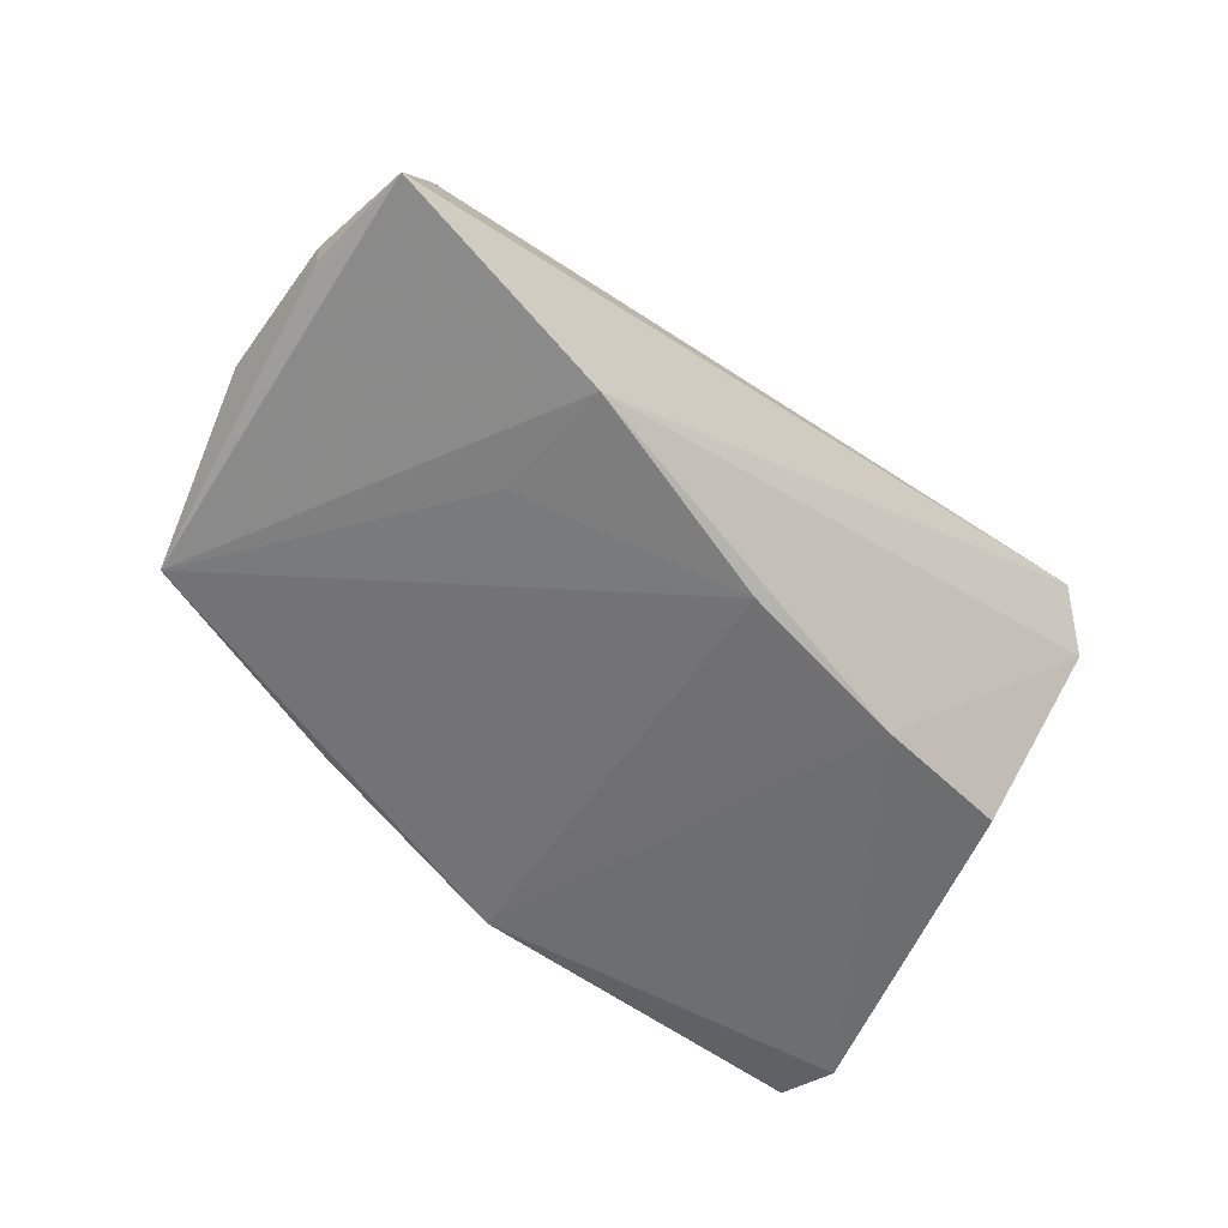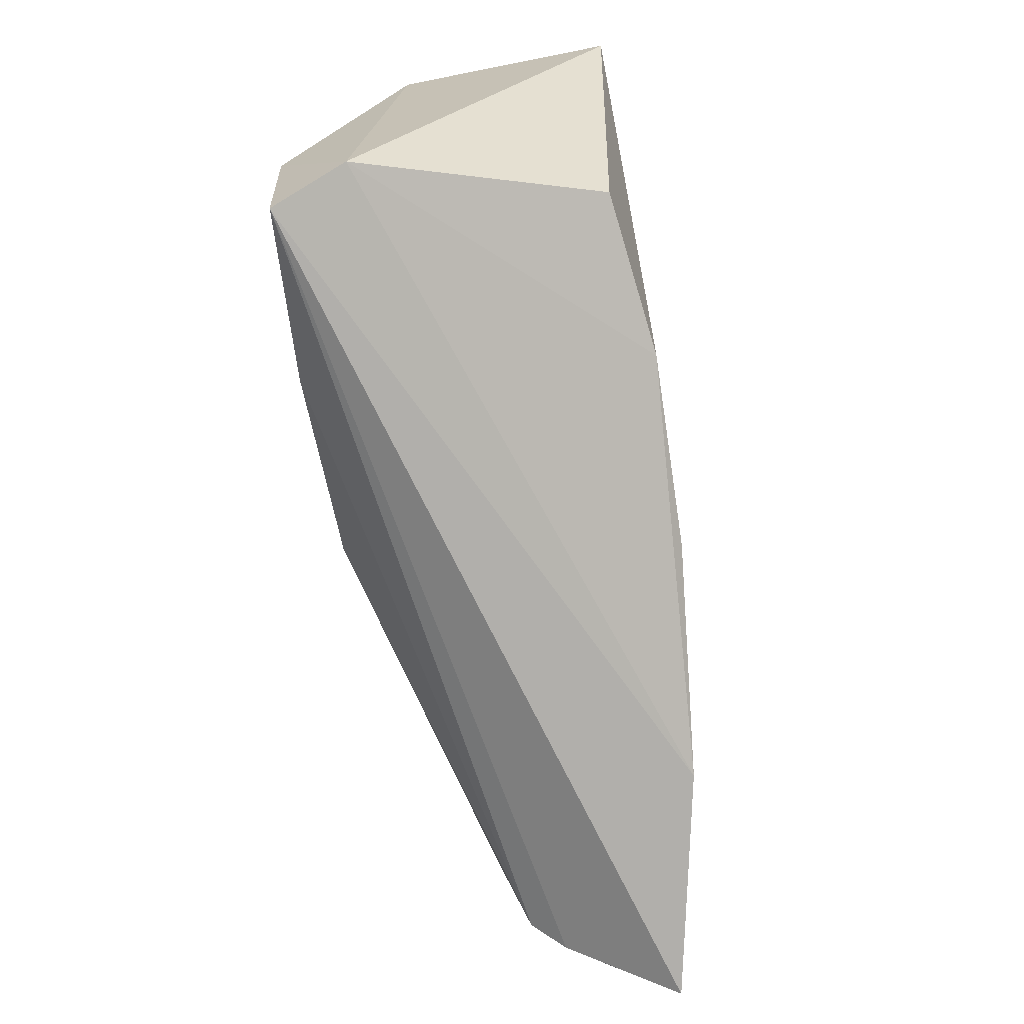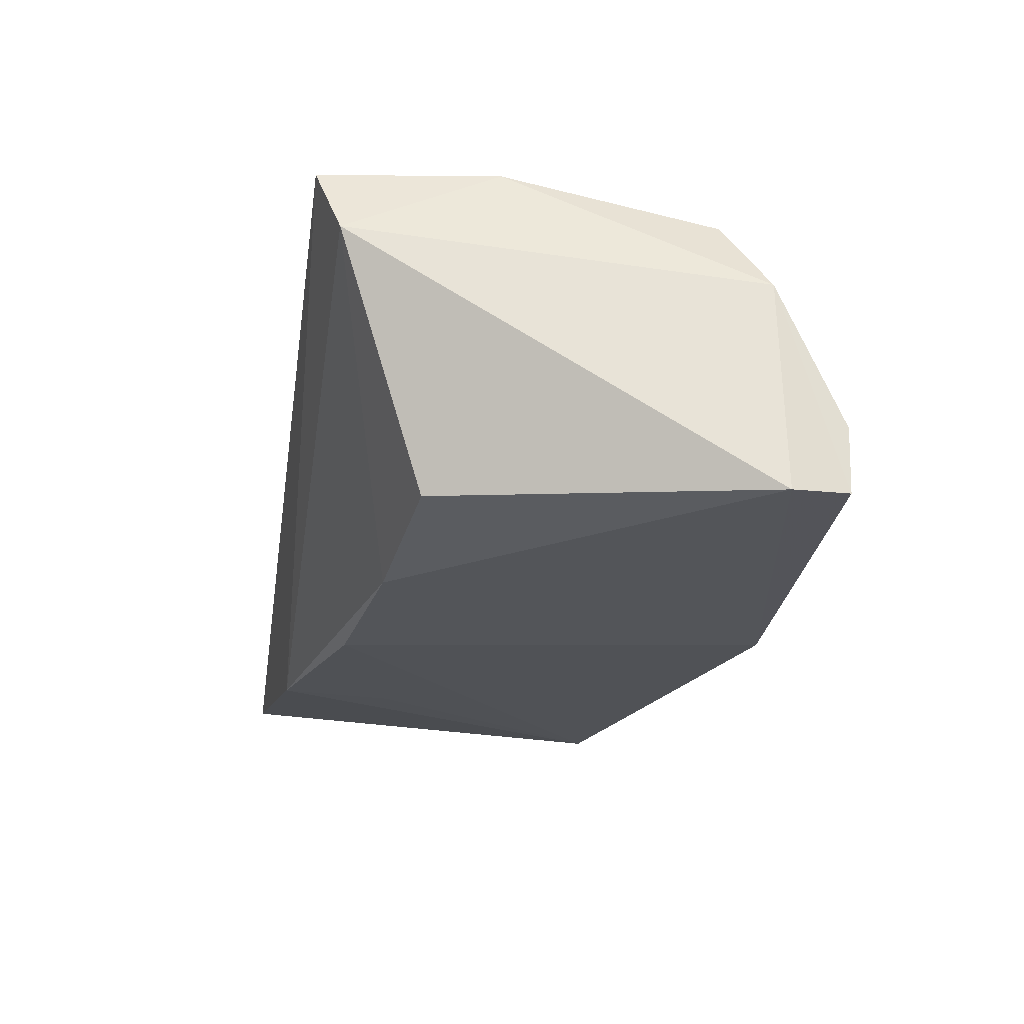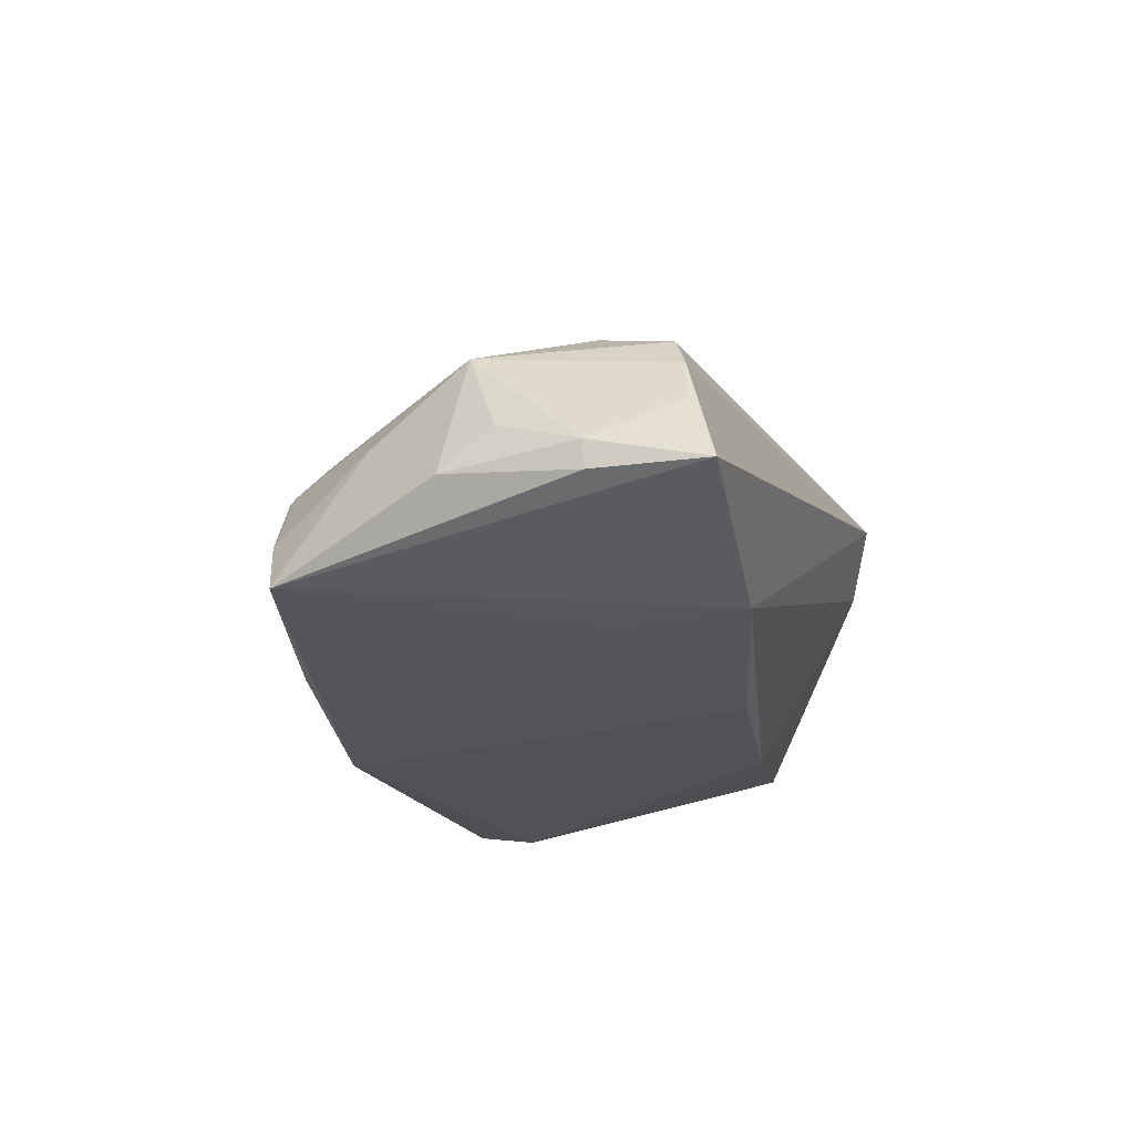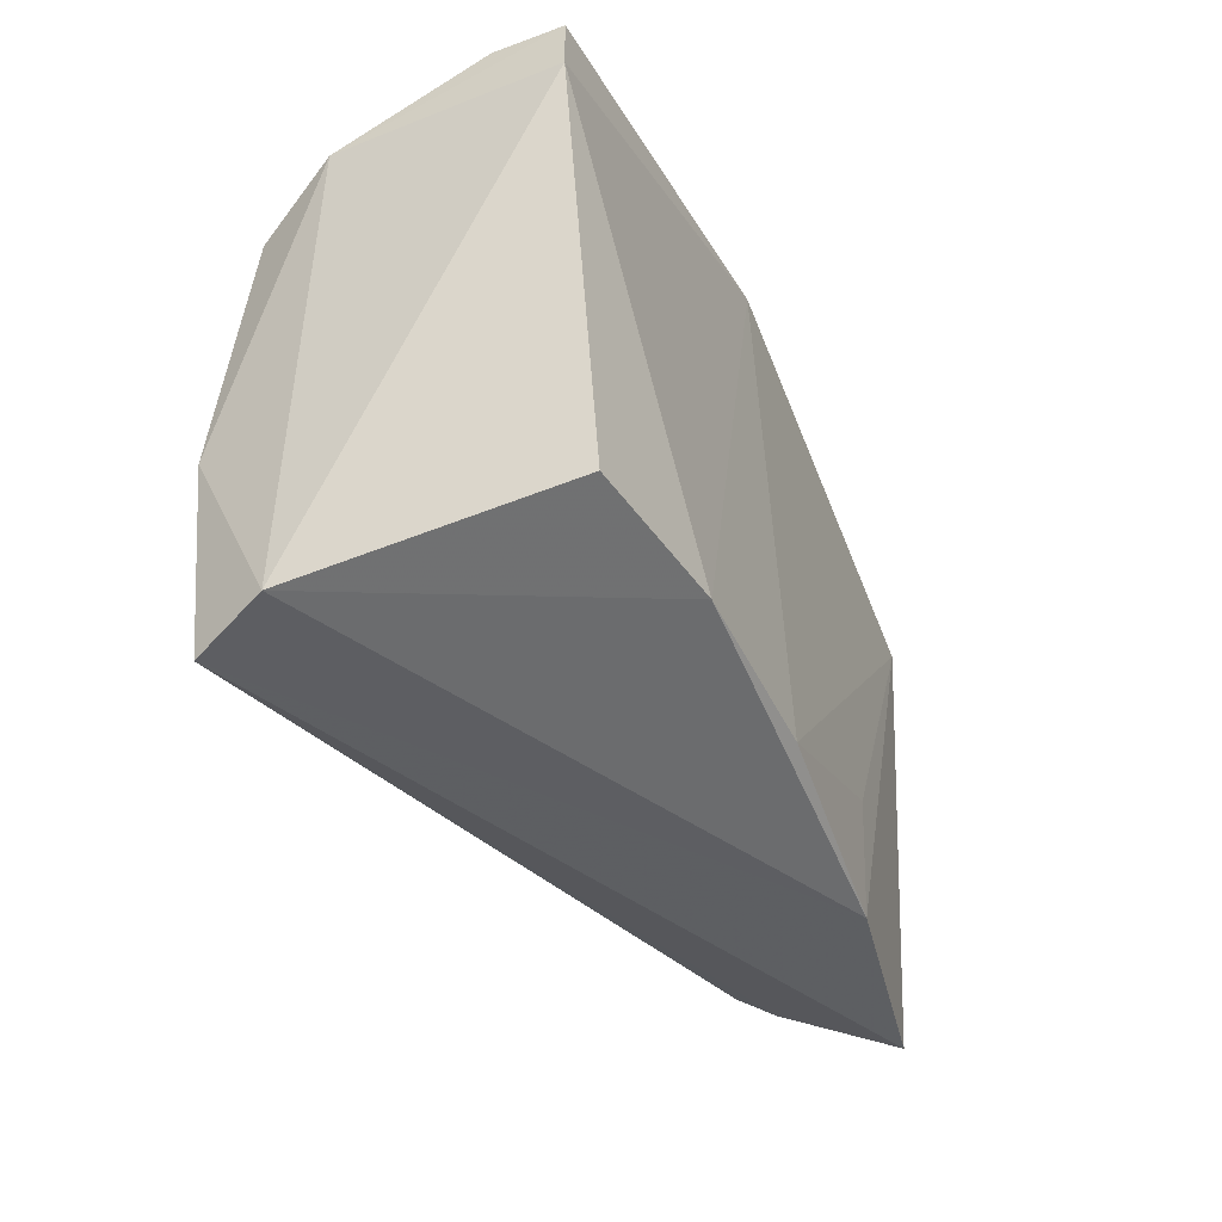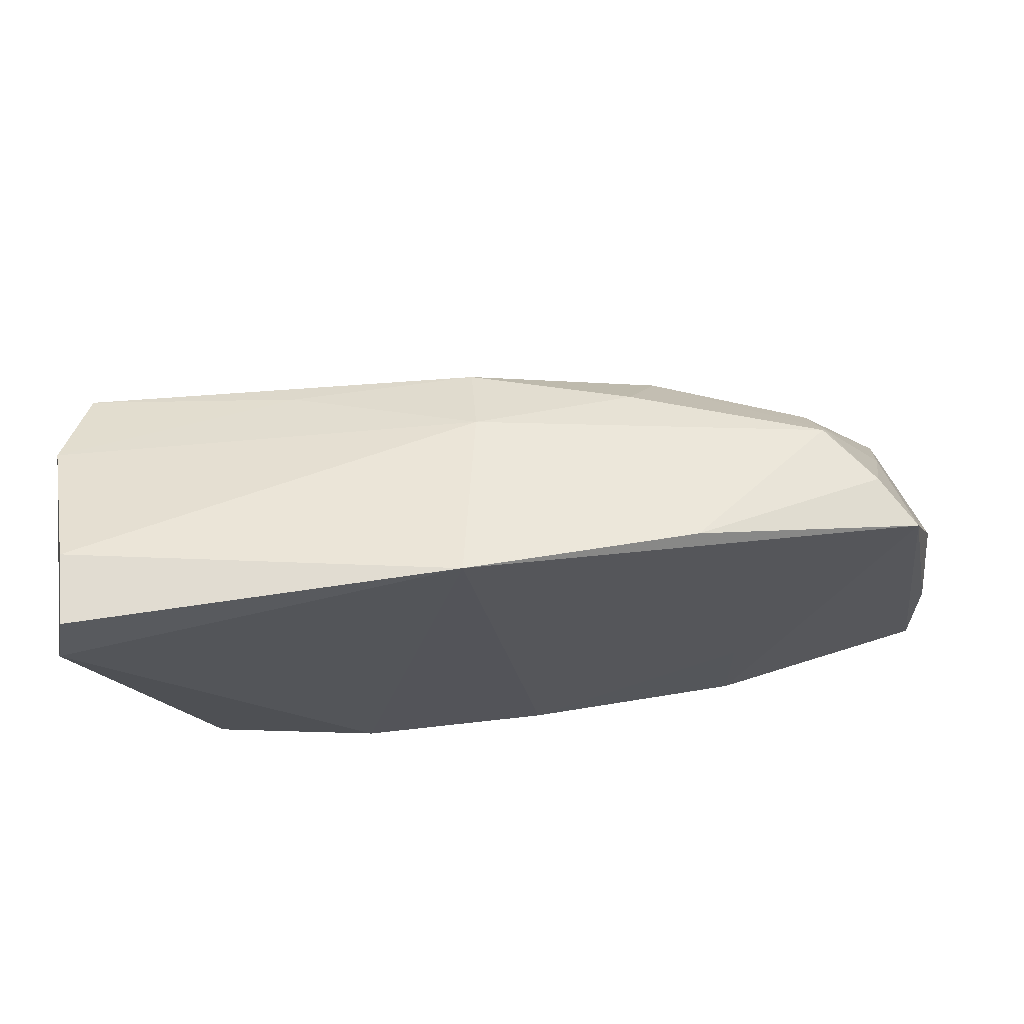
<metadata>
{"format":"obj","ext":"obj","renderer":"f3d","projection":"perspective","resolution":1024,"background":"white","views":[{"elev":-54.2,"azim":-42.5,"up":"+Z"},{"elev":-73.1,"azim":99.0,"up":"+Y"},{"elev":-24.5,"azim":80.7,"up":"+Z"},{"elev":-20.8,"azim":-73.7,"up":"+Z"},{"elev":-35.7,"azim":114.7,"up":"+Y"},{"elev":64.4,"azim":171.6,"up":"+Y"}]}
</metadata>
<code>
v -0.03298 -0.0114 -0.0156
v -0.00148 0.02624 0.003983
v -0.05927 0.0002328 -0.007221
v 0.03592 -0.01462 -0.01522
v -0.04854 0.02218 -0.008621
v -0.05237 0.02058 -0.0147
v -0.05788 -0.02488 -0.001541
v -0.05514 -0.00172 0.007069
v -0.04339 0.001896 0.01065
v -0.05194 -0.02256 0.007665
v -0.002114 0.02112 0.01304
v -0.03338 -0.02584 -0.01498
v -0.05928 -0.005793 -0.002637
v -0.06108 -0.01524 -0.006089
v 0.01995 0.02137 0.01294
v -0.04701 -0.006915 0.01137
v -0.04239 0.01843 0.002824
v 0.04405 -0.00697 0.02276
v -0.02483 0.02825 -0.0153
v 0.04821 0.03107 -0.01711
v 0.01646 -0.01689 -0.01789
v -0.0253 -0.0128 0.01718
v -0.04315 0.02293 -0.001514
v -0.061 -0.01548 -0.009304
v -0.02089 0.02225 0.006797
v -0.006265 -0.01965 -0.01764
v 0.04978 0.02383 -0.01789
v -0.06099 -0.02838 -0.009577
v 0.02091 -0.02071 0.02348
v 0.04194 -0.02838 0.02203
v -0.04832 -0.01342 0.01086
v 0.002972 0.03326 -0.01789
v 0.04771 0.03158 -0.008802
v -0.0522 0.01038 -0.0006234
v -0.002468 0.01225 0.01672
v 0.04489 0.01868 0.01765
v -0.02507 0.01537 0.01169
v -0.05483 -0.02419 0.003757
v 0.04532 -0.02549 0.01318
v -0.04283 0.009192 0.008052
v -0.04343 0.02209 -0.0008403
v -0.002156 -0.01399 0.02313
v 0.04881 0.02364 0.008209
f 12 30 28
f 39 4 27
f 39 27 43
f 30 12 39
f 28 30 38
f 30 10 38
f 42 31 10
f 6 12 28
f 43 33 2
f 4 39 21
f 21 39 12
f 12 26 21
f 27 4 21
f 36 42 18
f 30 39 18
f 43 36 18
f 18 39 43
f 35 42 36
f 16 42 9
f 28 38 7
f 32 6 19
f 32 2 33
f 32 26 6
f 27 21 32
f 32 21 26
f 19 6 5
f 12 6 1
f 1 26 12
f 6 26 1
f 30 18 29
f 29 18 42
f 29 10 30
f 29 42 10
f 31 42 22
f 22 16 31
f 42 16 22
f 28 7 14
f 27 32 20
f 20 32 33
f 43 27 20
f 20 33 43
f 34 5 6
f 2 25 11
f 11 35 36
f 5 34 41
f 24 6 28
f 28 14 24
f 31 16 8
f 8 16 9
f 10 31 8
f 8 41 34
f 8 38 10
f 8 7 38
f 8 14 7
f 15 11 36
f 2 11 15
f 15 36 43
f 43 2 15
f 35 11 37
f 9 42 37
f 42 35 37
f 37 11 25
f 25 41 37
f 19 5 23
f 5 41 23
f 23 32 19
f 2 32 23
f 23 25 2
f 23 41 25
f 6 24 3
f 3 24 14
f 3 34 6
f 3 8 34
f 9 37 40
f 40 8 9
f 14 8 13
f 13 3 14
f 8 3 13
f 17 37 41
f 17 40 37
f 41 8 17
f 8 40 17

</code>
